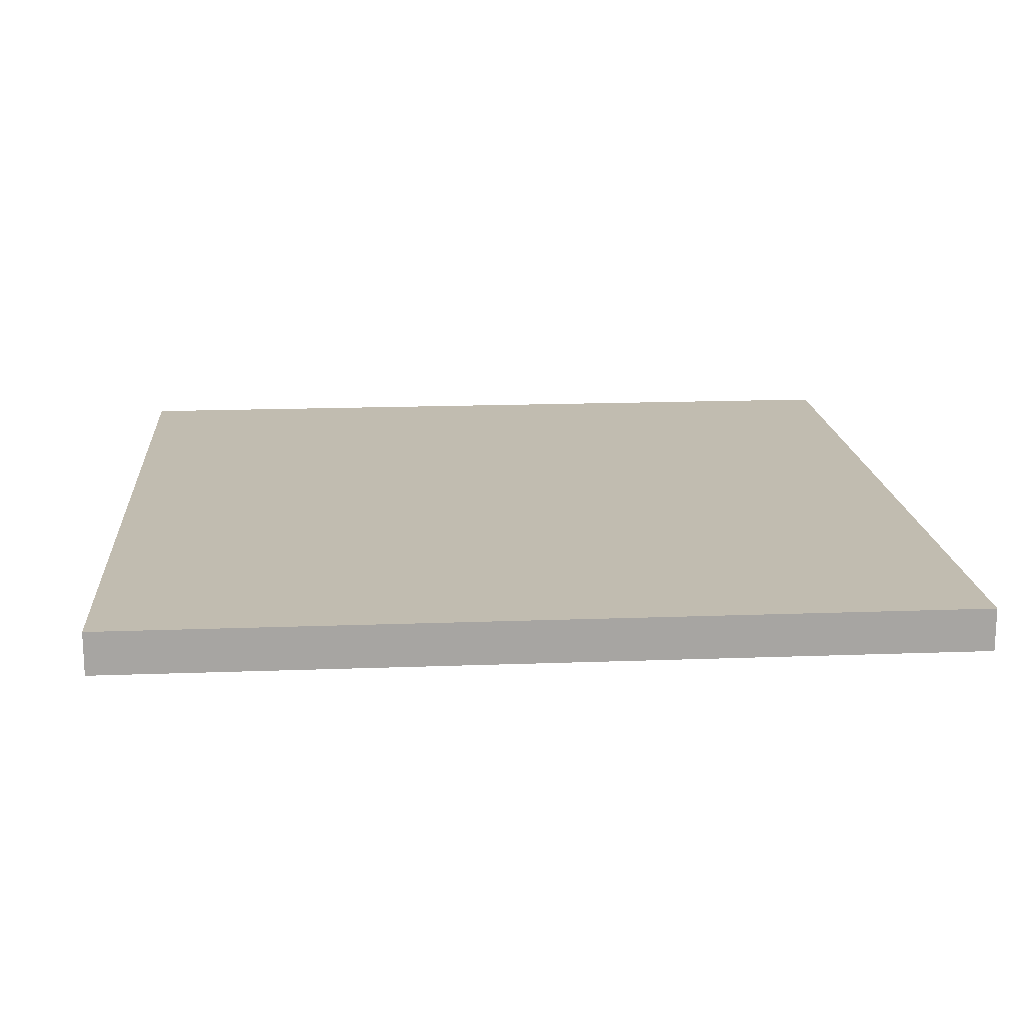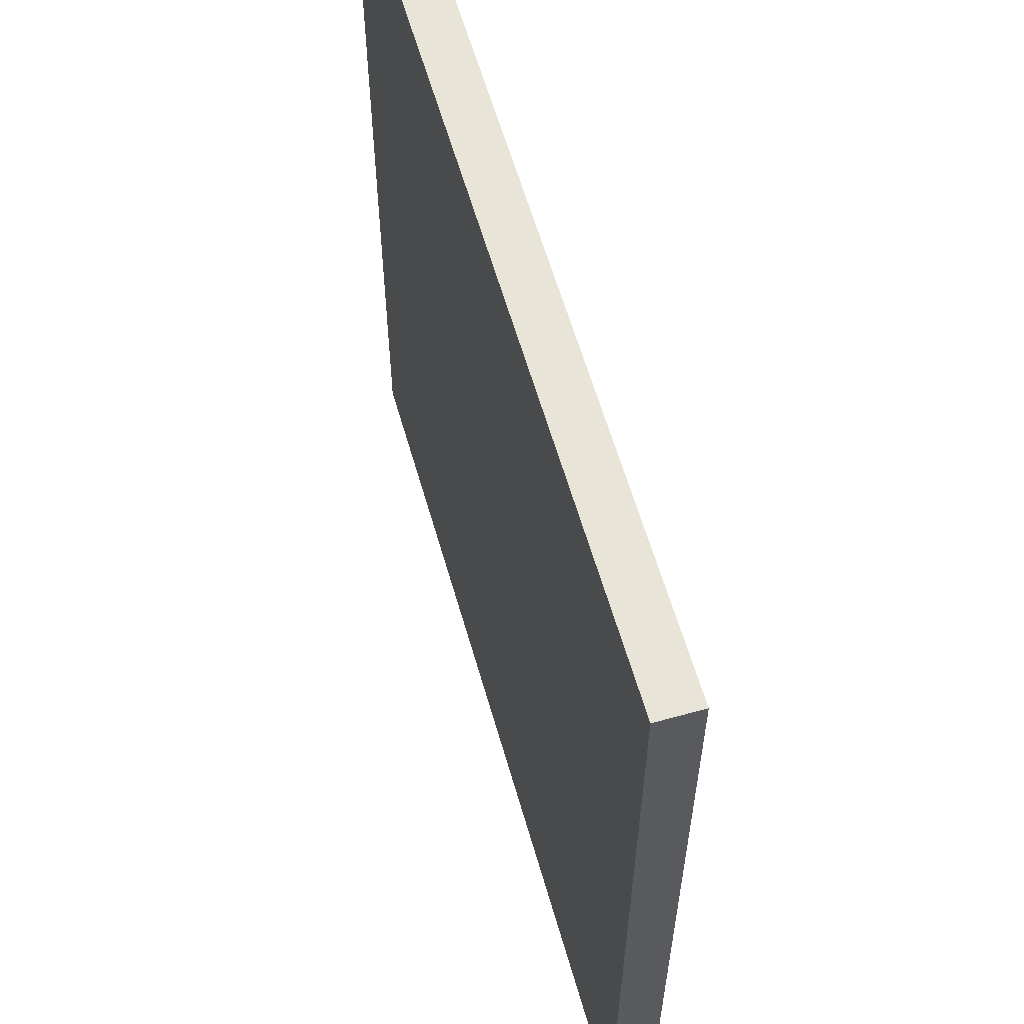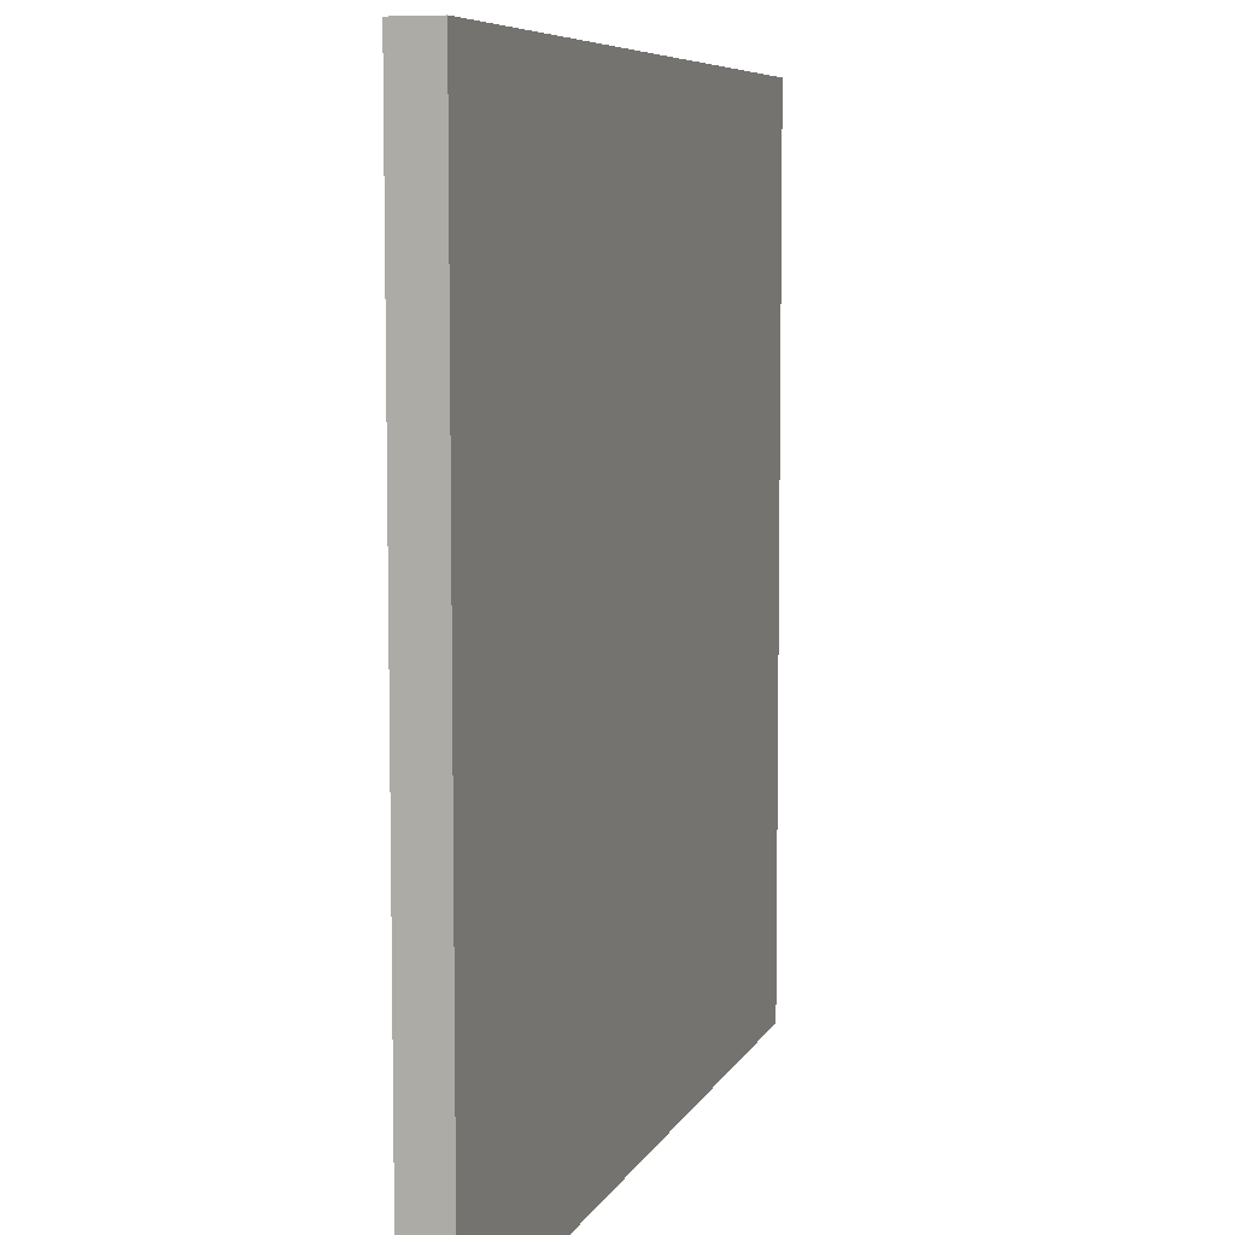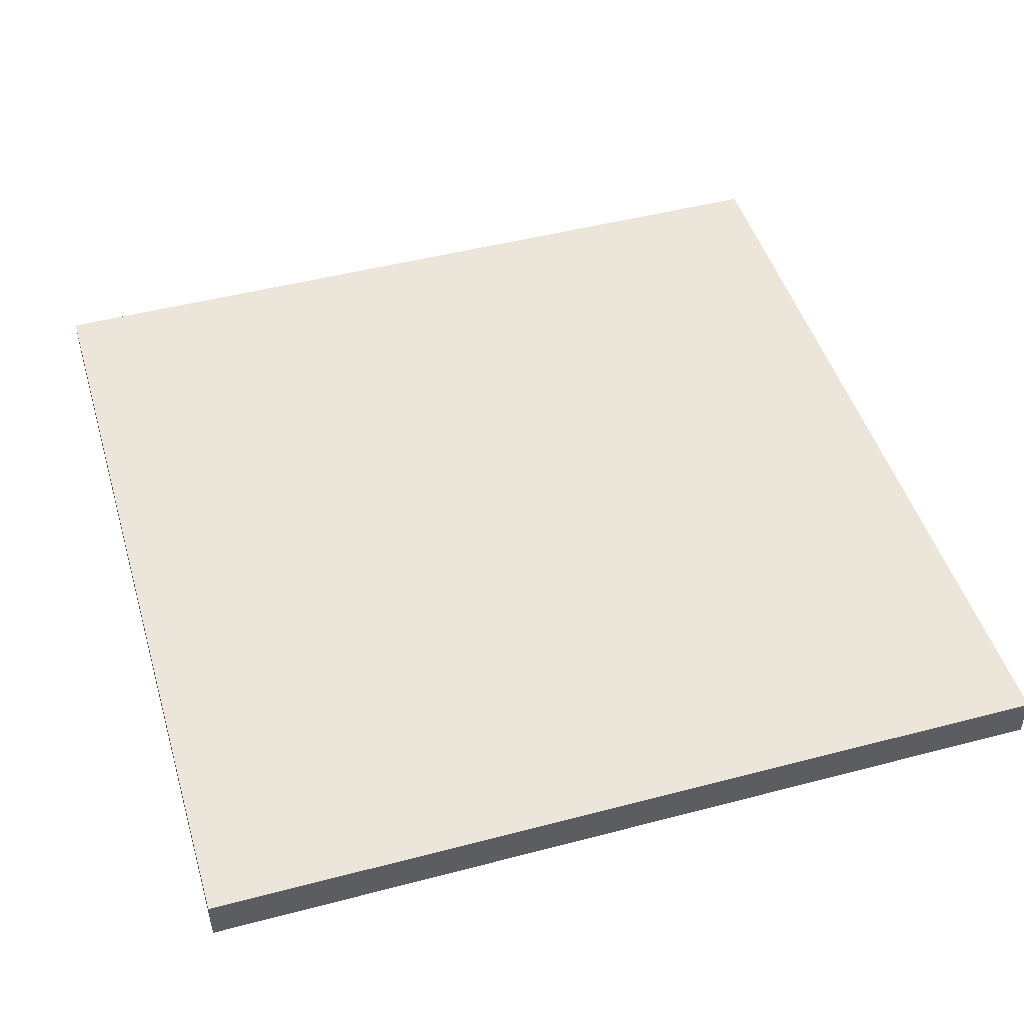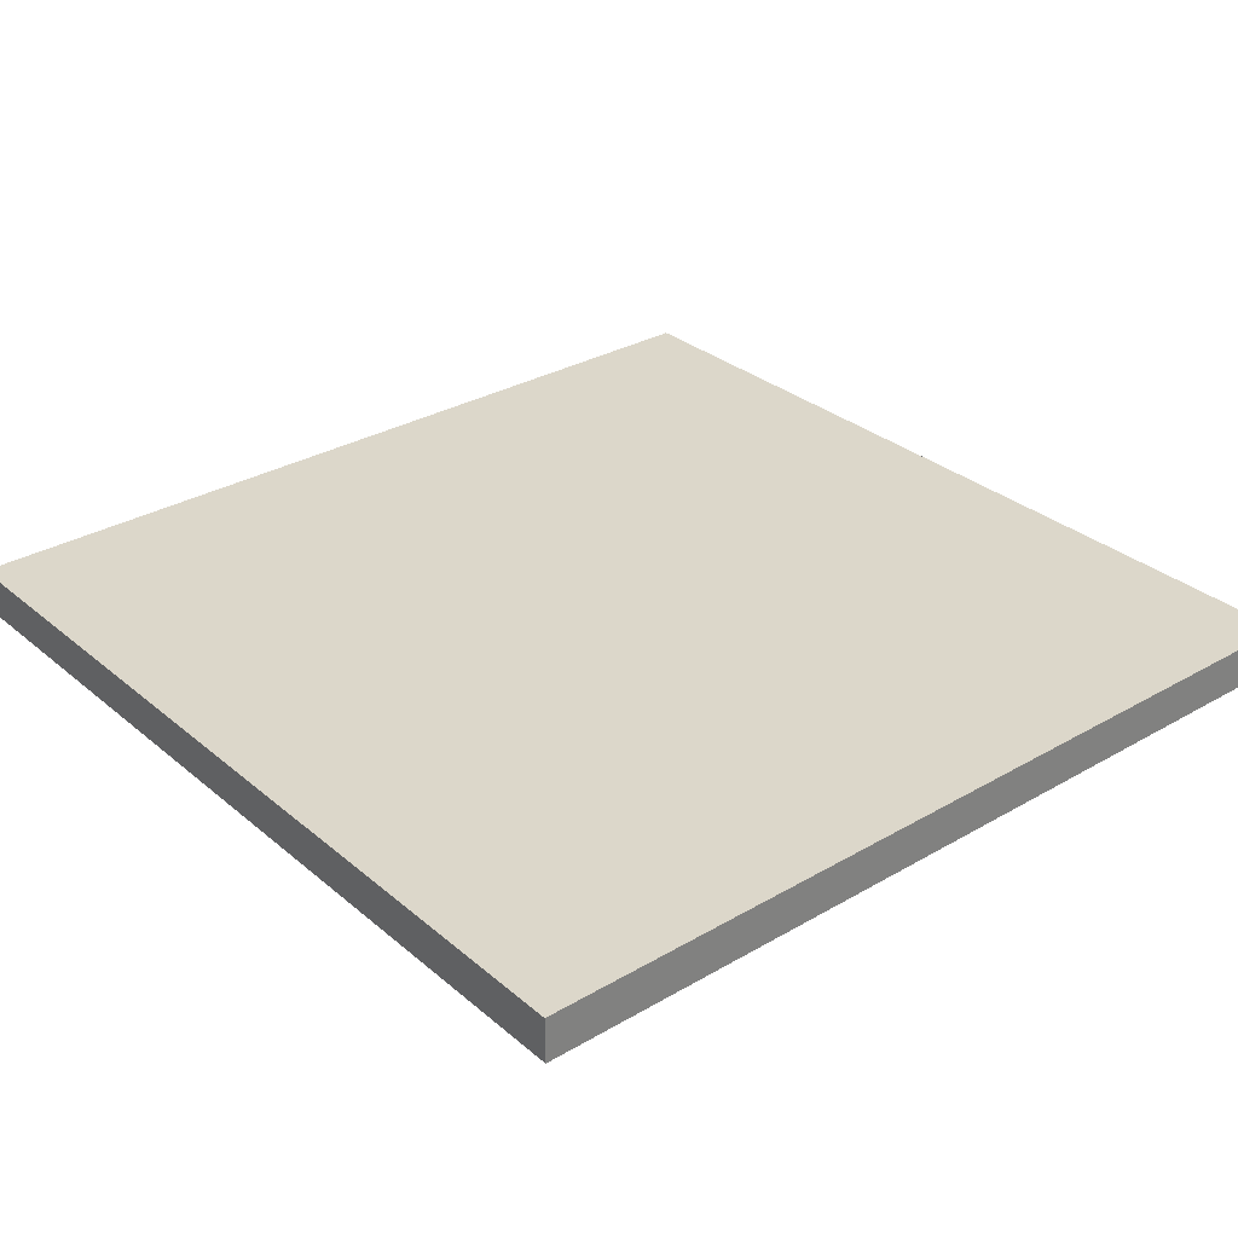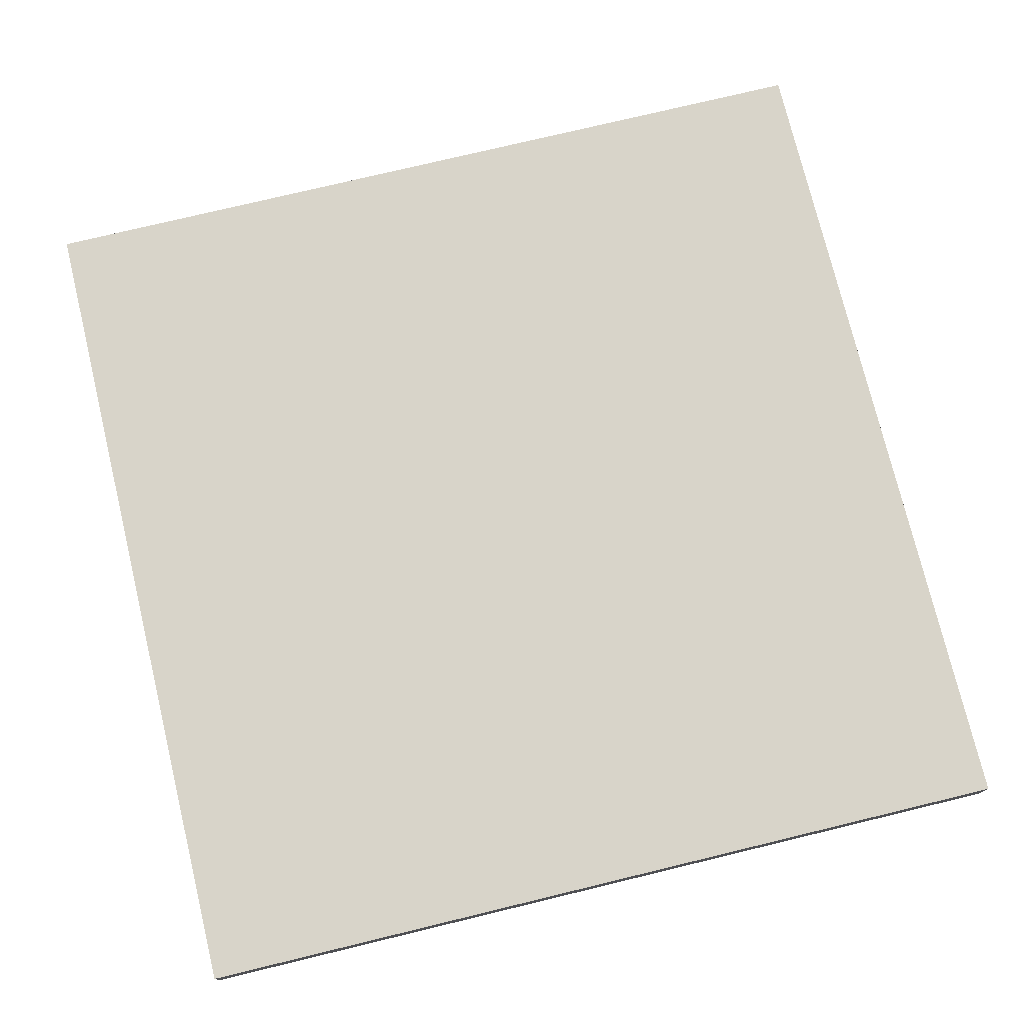
<metadata>
{"format":"obj","ext":"obj","renderer":"f3d","projection":"perspective","resolution":1024,"background":"white","views":[{"elev":16.5,"azim":-4.4,"up":"+Y"},{"elev":60.0,"azim":74.1,"up":"+Z"},{"elev":7.4,"azim":107.0,"up":"+Z"},{"elev":47.5,"azim":163.5,"up":"+Y"},{"elev":30.7,"azim":-129.9,"up":"+Y"},{"elev":75.6,"azim":-103.6,"up":"+Y"}]}
</metadata>
<code>
o
v 0 2 0
v 0 2 -4
v 0 2.2 0
v 0 2.2 -4
v 4 2 0
v 4 2 -4
v 4 2.2 0
v 4 2.2 -4
v 0 2 0
v 0 2.2 0
v 4 2 0
v 4 2.2 0
v 0 2 -4
v 0 2.2 -4
v 4 2 -4
v 4 2.2 -4
v 0 2 0
v 4 2 0
v 0 2 -4
v 4 2 -4
v 0 2.2 0
v 4 2.2 0
v 0.1 2.2 -0.1
v 3.9 2.2 -0.1
v 0.2 2.2 -0.2
v 3.8 2.2 -0.2
v 0.3 2.2 -0.3
v 3.7 2.2 -0.3
v 0.4 2.2 -0.4
v 3.6 2.2 -0.4
v 0.9 2.2 -0.8
v 3.2 2.2 -0.8
v 1 2.2 -0.9
v 3.1 2.2 -0.9
v 1 2.2 -3.1
v 3.1 2.2 -3.1
v 0.9 2.2 -3.2
v 3.2 2.2 -3.2
v 0.4 2.2 -3.6
v 3.6 2.2 -3.6
v 0.3 2.2 -3.7
v 3.7 2.2 -3.7
v 0.2 2.2 -3.8
v 3.8 2.2 -3.8
v 0.1 2.2 -3.9
v 3.9 2.2 -3.9
v 0 2.2 -4
v 4 2.2 -4
f 3 2 1
f 4 2 3
f 5 6 7
f 7 6 8
f 11 10 9
f 12 10 11
f 13 14 15
f 15 14 16
f 19 18 17
f 20 18 19
f 21 22 23
f 23 22 24
f 23 24 25
f 25 24 26
f 25 26 27
f 27 26 28
f 27 28 29
f 29 28 30
f 29 30 31
f 31 30 32
f 31 32 33
f 33 32 34
f 31 33 35
f 33 34 35
f 34 32 36
f 35 34 36
f 29 31 37
f 31 35 37
f 35 36 37
f 36 32 38
f 37 36 38
f 32 30 38
f 27 29 39
f 29 37 39
f 37 38 39
f 38 30 40
f 39 38 40
f 30 28 40
f 25 27 41
f 27 39 41
f 39 40 41
f 40 28 42
f 41 40 42
f 28 26 42
f 23 25 43
f 25 41 43
f 41 42 43
f 42 26 44
f 43 42 44
f 26 24 44
f 21 23 45
f 23 43 45
f 43 44 45
f 44 24 46
f 45 44 46
f 24 22 46
f 21 45 47
f 45 46 47
f 46 22 48
f 47 46 48

</code>
